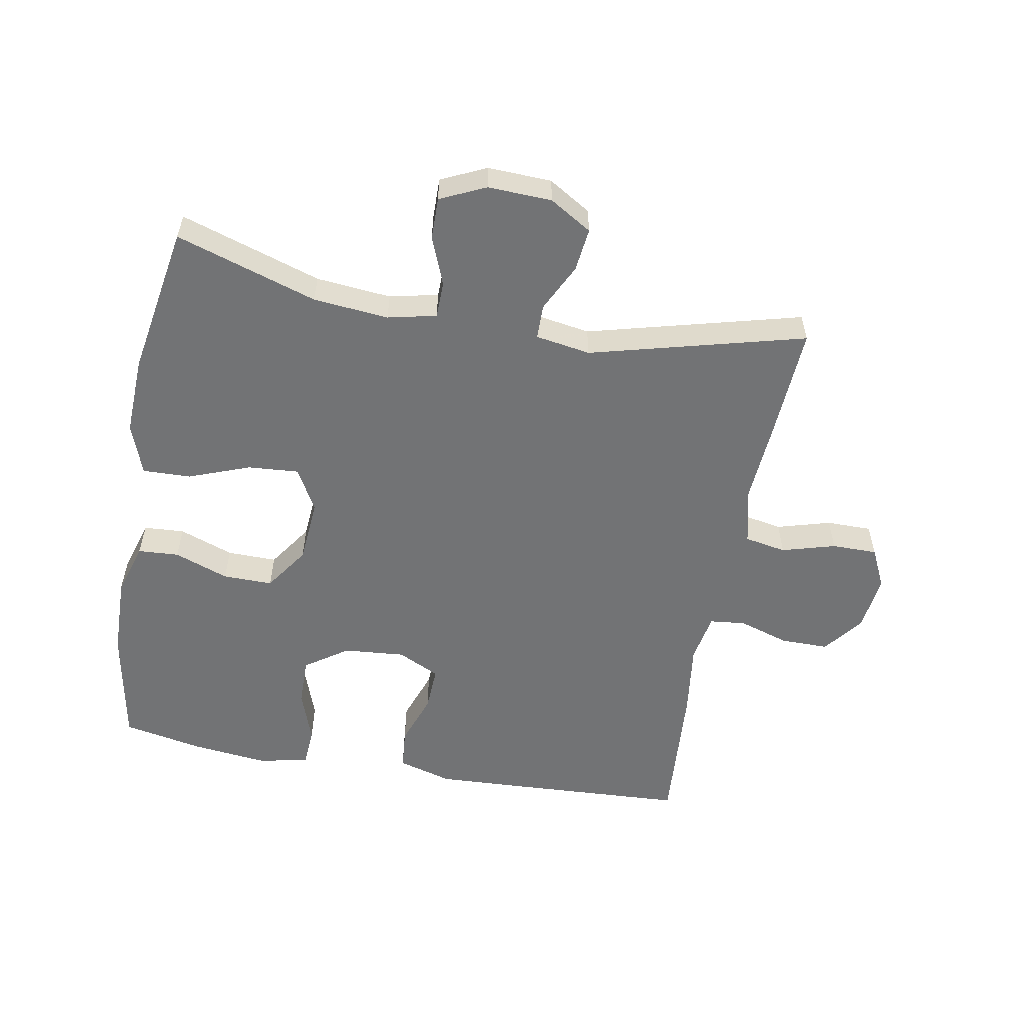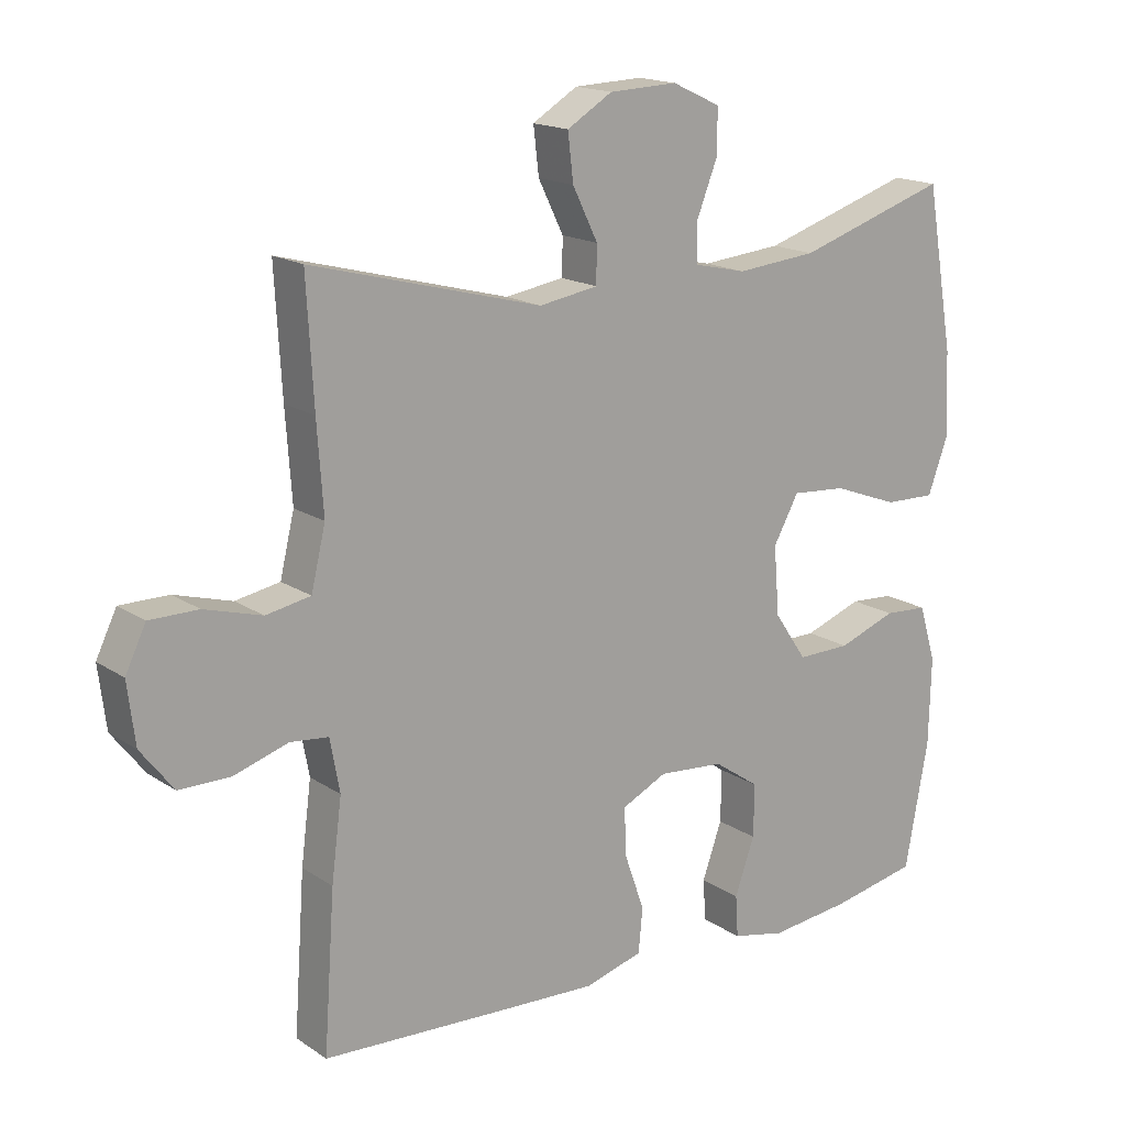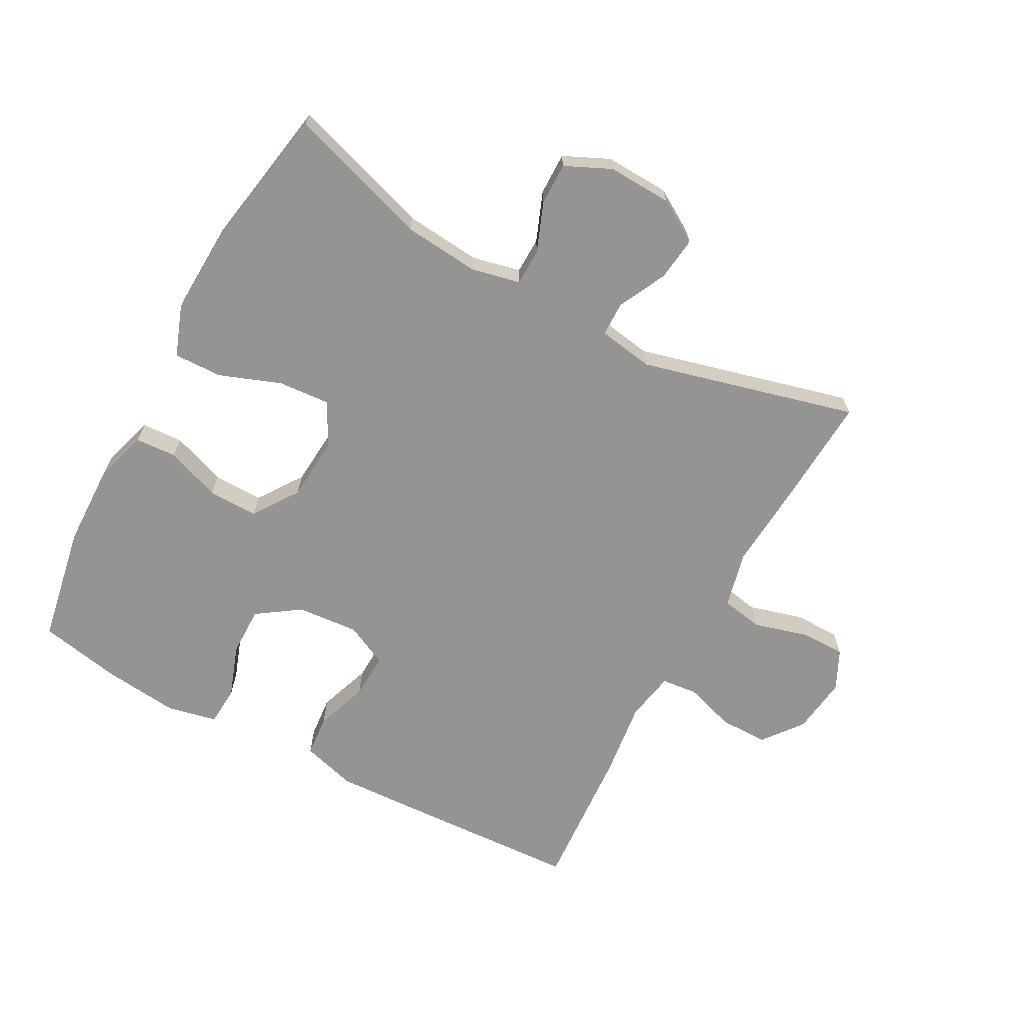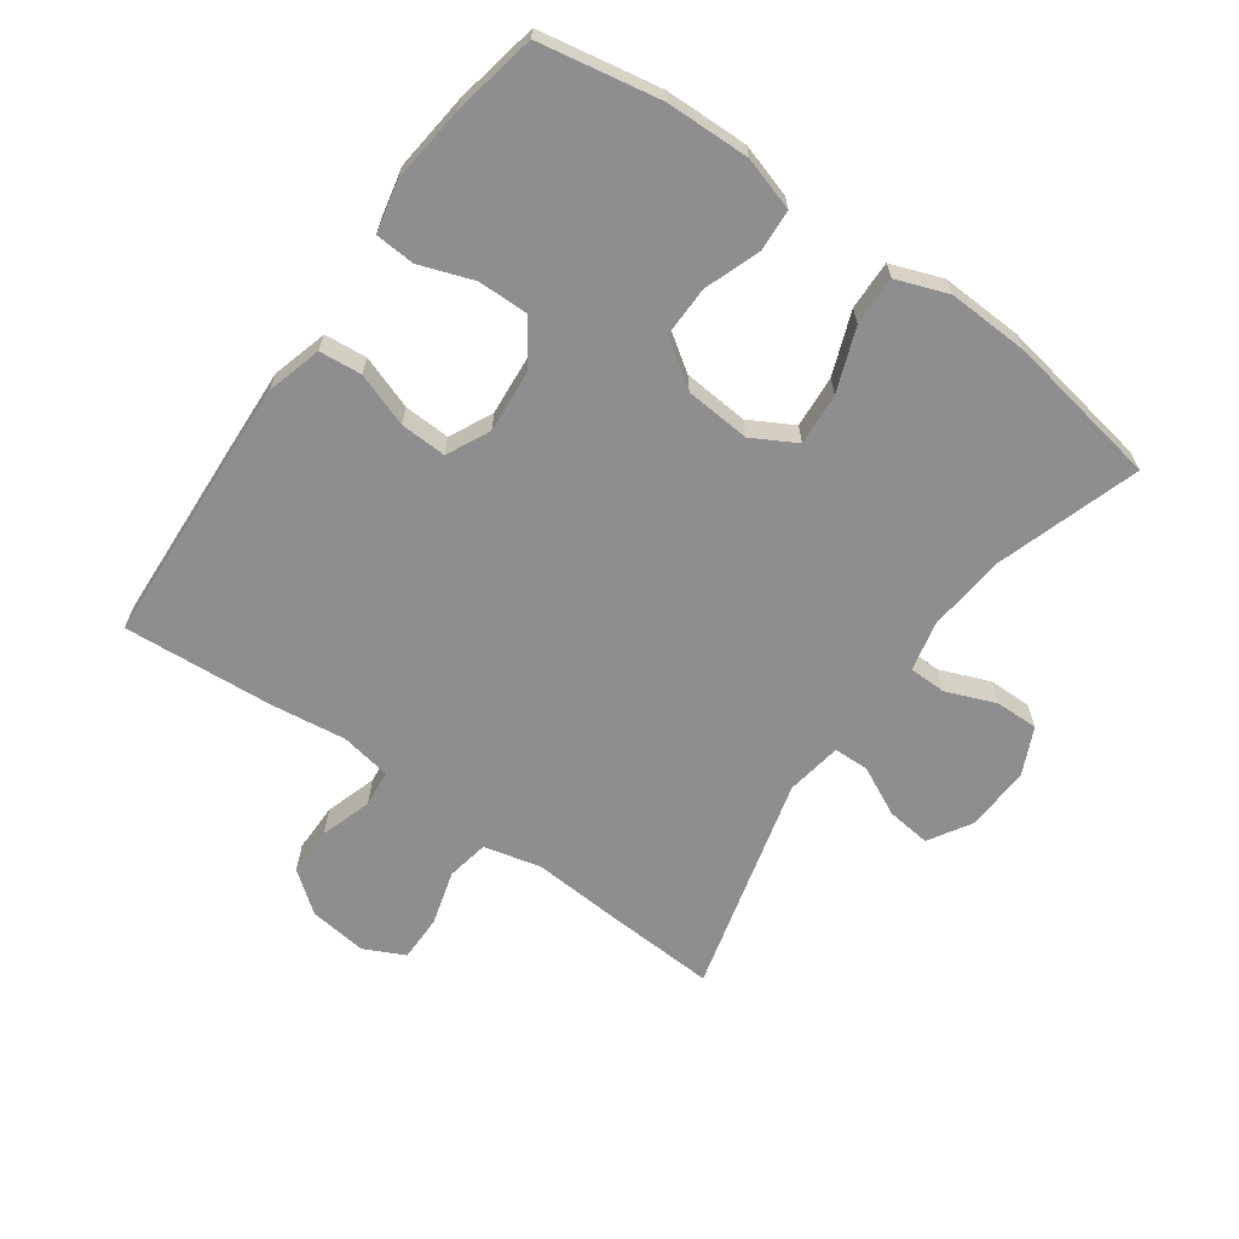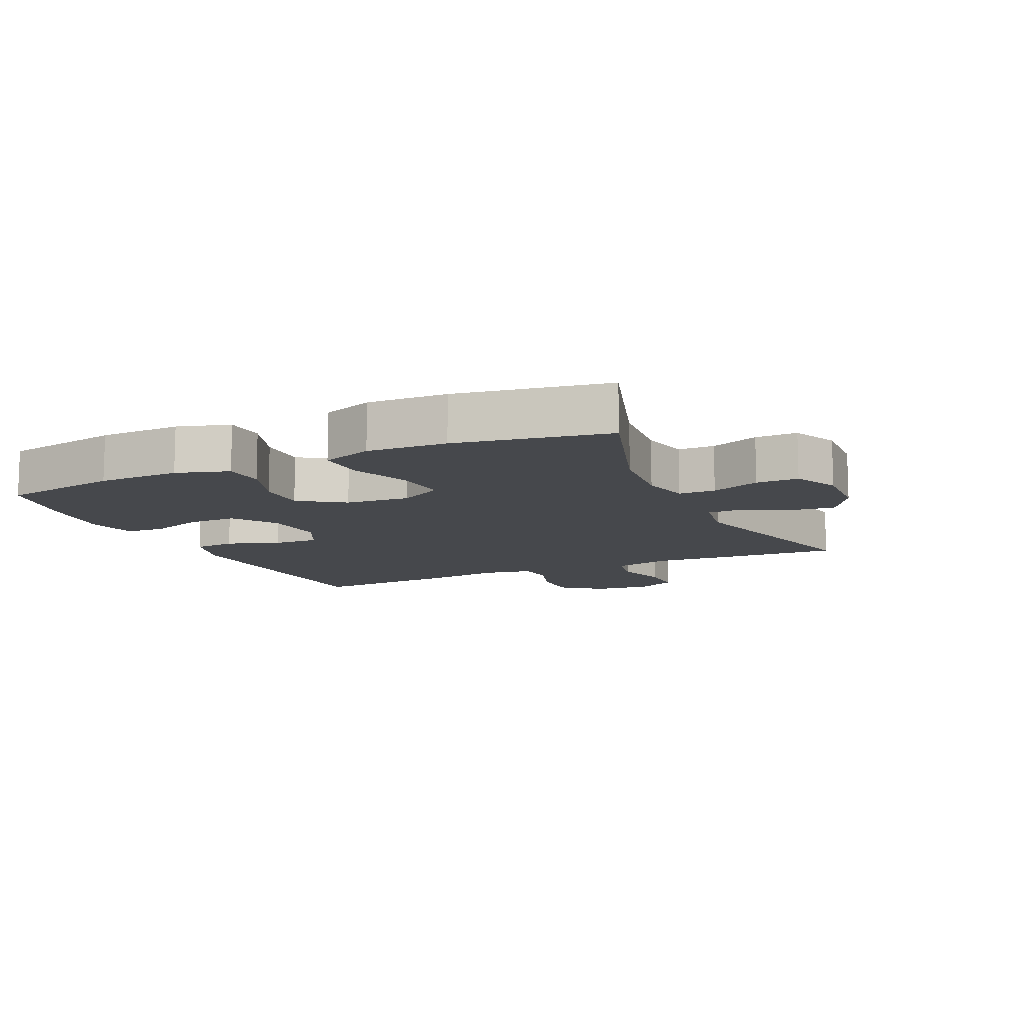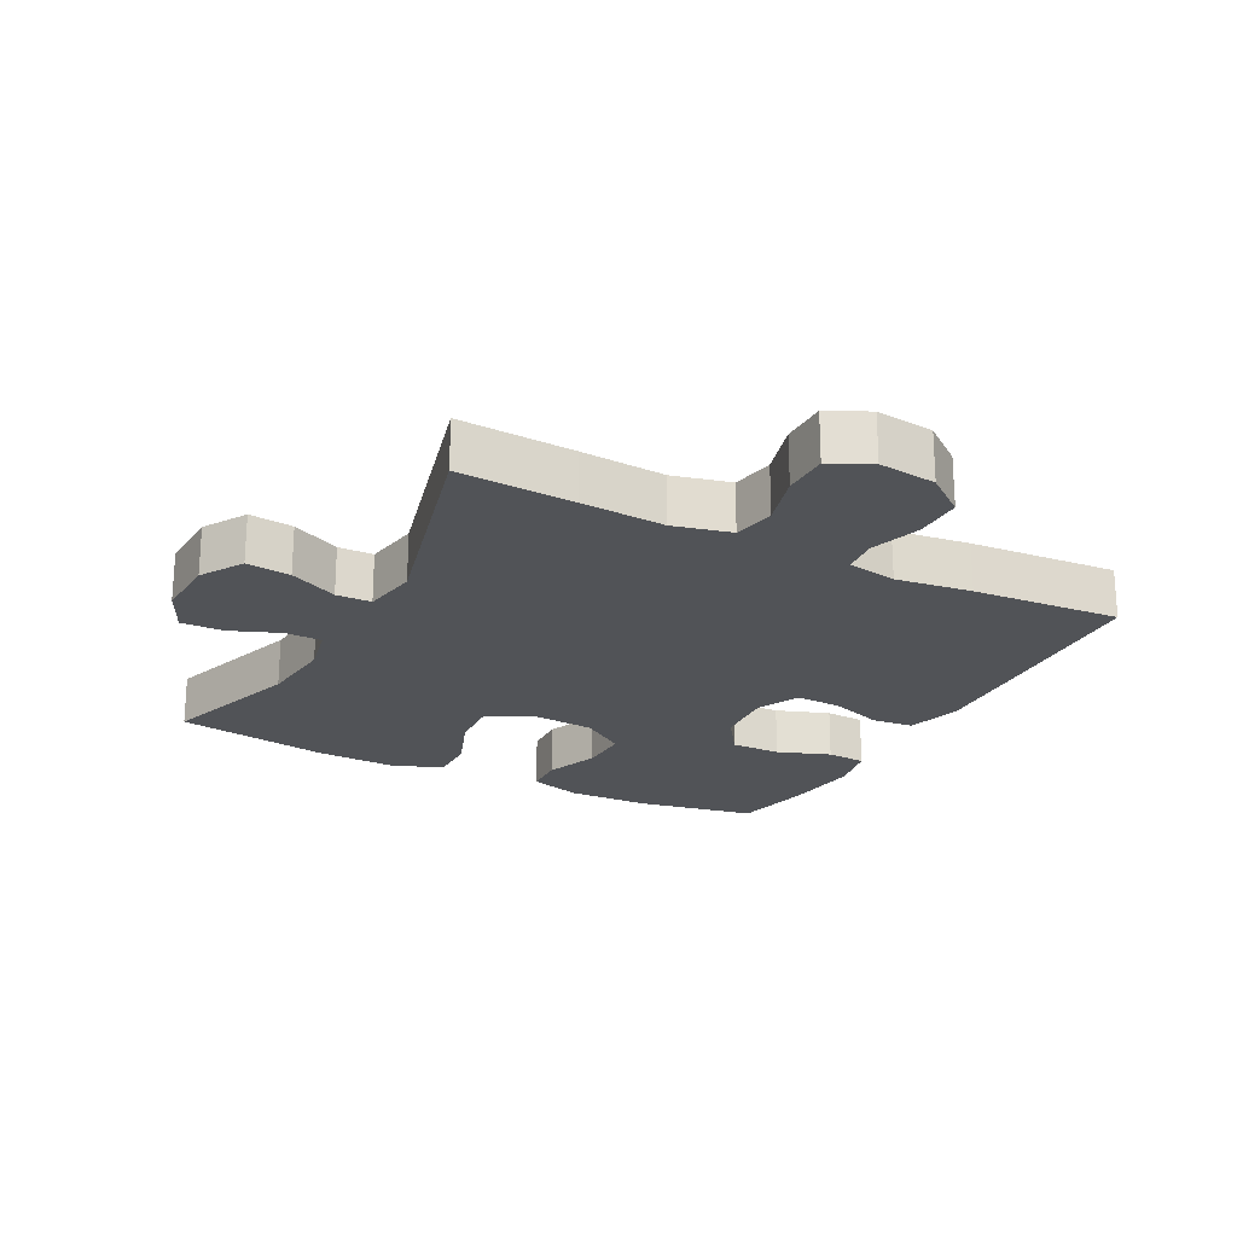
<metadata>
{"format":"obj","ext":"obj","renderer":"f3d","projection":"perspective","resolution":1024,"background":"white","views":[{"elev":-55.8,"azim":-10.3,"up":"+Y"},{"elev":16.7,"azim":142.8,"up":"+Z"},{"elev":-67.2,"azim":-28.5,"up":"+Y"},{"elev":-65.0,"azim":-125.4,"up":"+Y"},{"elev":-11.1,"azim":-65.3,"up":"+Y"},{"elev":-22.2,"azim":62.4,"up":"+Y"}]}
</metadata>
<code>
v 0.5 0.07 -0.5
v 0.213 0.07 -0.515
v 0.086 0.07 -0.521
v 0.001 0.07 -0.497
v -0.005 0.07 -0.432
v 0.024 0.07 -0.35
v 0.027 0.07 -0.279
v -0.039 0.07 -0.247
v -0.135 0.07 -0.255
v -0.202 0.07 -0.301
v -0.201 0.07 -0.378
v -0.172 0.07 -0.46
v -0.176 0.07 -0.521
v -0.254 0.07 -0.538
v -0.373 0.07 -0.525
v -0.5 0.07 -0.5
v -0.534 0.07 -0.315
v -0.537 0.07 -0.187
v -0.512 0.07 -0.105
v -0.448 0.07 -0.101
v -0.363 0.07 -0.132
v -0.285 0.07 -0.133
v -0.237 0.07 -0.063
v -0.229 0.07 0.037
v -0.266 0.07 0.104
v -0.346 0.07 0.098
v -0.442 0.07 0.062
v -0.517 0.07 0.06
v -0.546 0.07 0.139
v -0.541 0.07 0.263
v -0.5 0.07 0.5
v -0.279 0.07 0.429
v -0.161 0.07 0.418
v -0.085 0.07 0.435
v -0.084 0.07 0.492
v -0.114 0.07 0.568
v -0.115 0.07 0.634
v -0.044 0.07 0.667
v 0.056 0.07 0.663
v 0.122 0.07 0.623
v 0.114 0.07 0.555
v 0.077 0.07 0.48
v 0.078 0.07 0.426
v 0.164 0.07 0.412
v 0.5 0.07 0.5
v 0.49 0.07 0.322
v 0.481 0.07 0.193
v 0.502 0.07 0.105
v 0.567 0.07 0.093
v 0.651 0.07 0.117
v 0.722 0.07 0.117
v 0.752 0.07 0.055
v 0.741 0.07 -0.034
v 0.693 0.07 -0.096
v 0.618 0.07 -0.096
v 0.539 0.07 -0.071
v 0.483 0.07 -0.077
v 0.469 0.07 -0.154
v 0.484 0.07 -0.271
v 0.5 0 -0.5
v 0.213 0 -0.515
v 0.086 0 -0.521
v 0.001 0 -0.497
v -0.005 0 -0.432
v 0.024 0 -0.35
v 0.027 0 -0.279
v -0.039 0 -0.247
v -0.135 0 -0.255
v -0.202 0 -0.301
v -0.201 0 -0.378
v -0.172 0 -0.46
v -0.176 0 -0.521
v -0.254 0 -0.538
v -0.373 0 -0.525
v -0.5 0 -0.5
v -0.534 0 -0.315
v -0.537 0 -0.187
v -0.512 0 -0.105
v -0.448 0 -0.101
v -0.363 0 -0.132
v -0.285 0 -0.133
v -0.237 0 -0.063
v -0.229 0 0.037
v -0.266 0 0.104
v -0.346 0 0.098
v -0.442 0 0.062
v -0.517 0 0.06
v -0.546 0 0.139
v -0.541 0 0.263
v -0.5 0 0.5
v -0.279 0 0.429
v -0.161 0 0.418
v -0.085 0 0.435
v -0.084 0 0.492
v -0.114 0 0.568
v -0.115 0 0.634
v -0.044 0 0.667
v 0.056 0 0.663
v 0.122 0 0.623
v 0.114 0 0.555
v 0.077 0 0.48
v 0.078 0 0.426
v 0.164 0 0.412
v 0.5 0 0.5
v 0.49 0 0.322
v 0.481 0 0.193
v 0.502 0 0.105
v 0.567 0 0.093
v 0.651 0 0.117
v 0.722 0 0.117
v 0.752 0 0.055
v 0.741 0 -0.034
v 0.693 0 -0.096
v 0.618 0 -0.096
v 0.539 0 -0.071
v 0.483 0 -0.077
v 0.469 0 -0.154
v 0.484 0 -0.271
f 58 59 1 2
f 57 58 2 3
f 53 54 55 56
f 53 56 57
f 52 53 57
f 49 50 51 52
f 48 49 52 57
f 47 48 57 3
f 44 45 46 47
f 43 44 47 3
f 39 40 41 42
f 35 36 37 38
f 34 35 38 39
f 29 30 31 32
f 29 32 33
f 26 27 28 29
f 25 26 29 33
f 24 25 33 34
f 18 19 20 21
f 18 21 22
f 17 18 22
f 16 17 22
f 15 16 22 23
f 11 12 13 14
f 10 11 14 15
f 3 4 5 6
f 3 6 7
f 43 3 7
f 42 43 7 8
f 39 42 8 9
f 23 24 34 39
f 10 15 23 39
f 9 10 39
f 61 60 118 117
f 62 61 117 116
f 115 114 113 112
f 116 115 112
f 116 112 111
f 111 110 109 108
f 116 111 108 107
f 62 116 107 106
f 106 105 104 103
f 62 106 103 102
f 101 100 99 98
f 97 96 95 94
f 98 97 94 93
f 91 90 89 88
f 92 91 88
f 88 87 86 85
f 92 88 85 84
f 93 92 84 83
f 80 79 78 77
f 81 80 77
f 81 77 76
f 81 76 75
f 82 81 75 74
f 73 72 71 70
f 74 73 70 69
f 65 64 63 62
f 66 65 62
f 66 62 102
f 67 66 102 101
f 68 67 101 98
f 98 93 83 82
f 98 82 74 69
f 98 69 68
f 1 60 61 2
f 2 61 62 3
f 3 62 63 4
f 4 63 64 5
f 5 64 65 6
f 6 65 66 7
f 7 66 67 8
f 8 67 68 9
f 9 68 69 10
f 10 69 70 11
f 11 70 71 12
f 12 71 72 13
f 13 72 73 14
f 14 73 74 15
f 15 74 75 16
f 16 75 76 17
f 17 76 77 18
f 18 77 78 19
f 19 78 79 20
f 20 79 80 21
f 21 80 81 22
f 22 81 82 23
f 23 82 83 24
f 24 83 84 25
f 25 84 85 26
f 26 85 86 27
f 27 86 87 28
f 28 87 88 29
f 29 88 89 30
f 30 89 90 31
f 31 90 91 32
f 32 91 92 33
f 33 92 93 34
f 34 93 94 35
f 35 94 95 36
f 36 95 96 37
f 37 96 97 38
f 38 97 98 39
f 39 98 99 40
f 40 99 100 41
f 41 100 101 42
f 42 101 102 43
f 43 102 103 44
f 44 103 104 45
f 45 104 105 46
f 46 105 106 47
f 47 106 107 48
f 48 107 108 49
f 49 108 109 50
f 50 109 110 51
f 51 110 111 52
f 52 111 112 53
f 53 112 113 54
f 54 113 114 55
f 55 114 115 56
f 56 115 116 57
f 57 116 117 58
f 58 117 118 59
f 59 118 60 1

</code>
